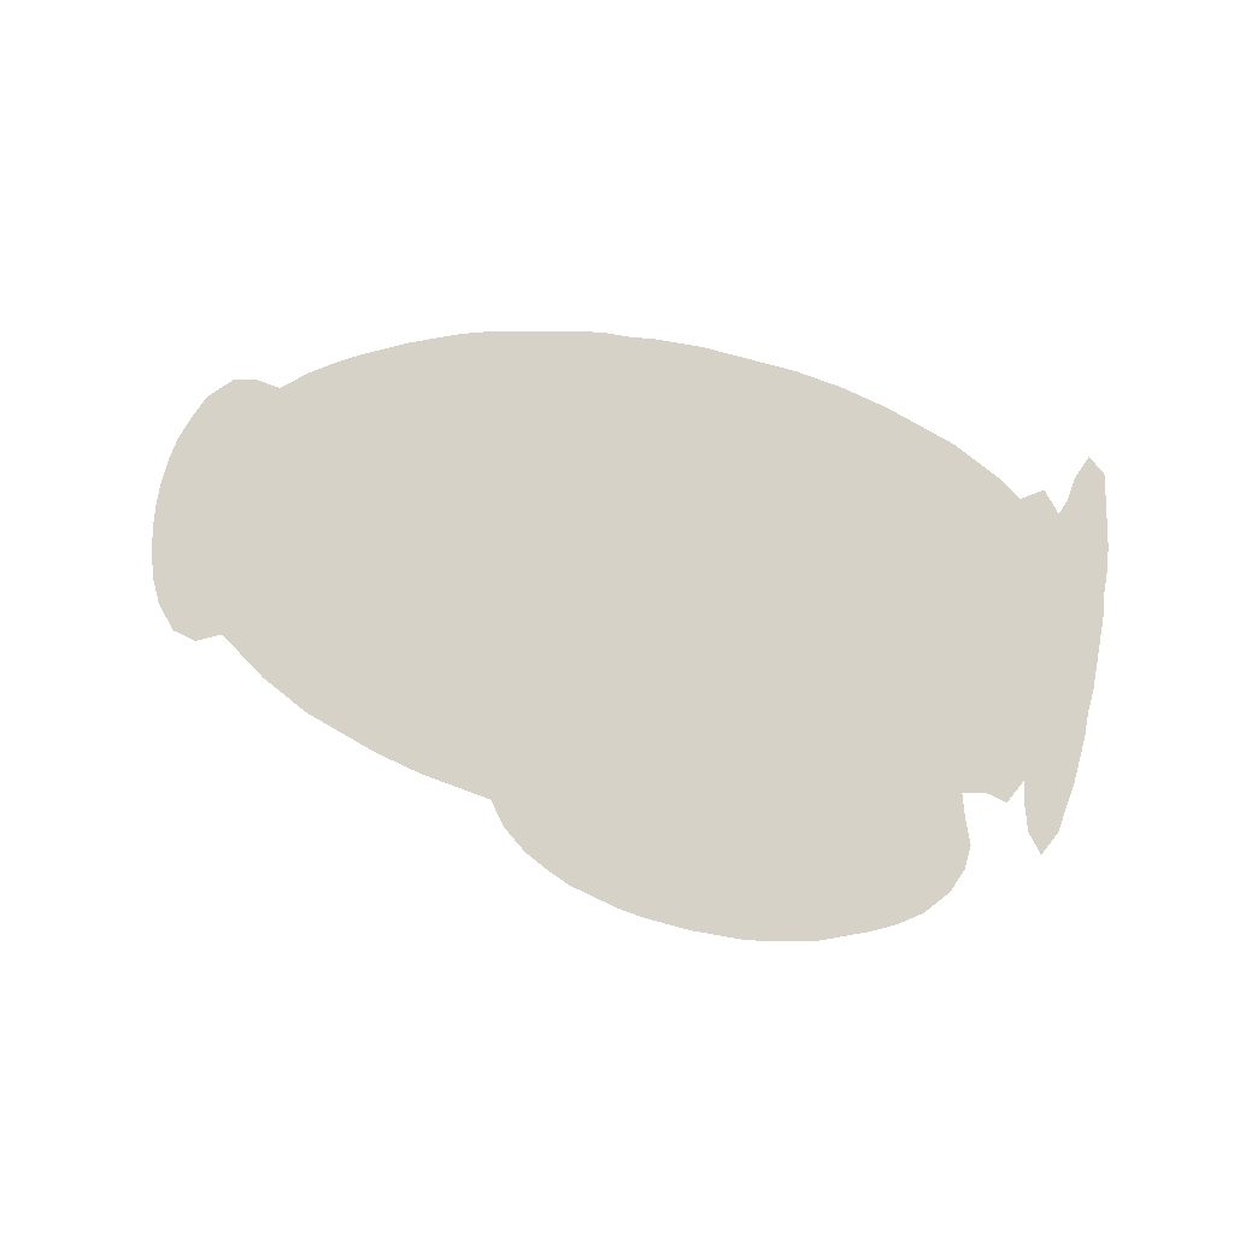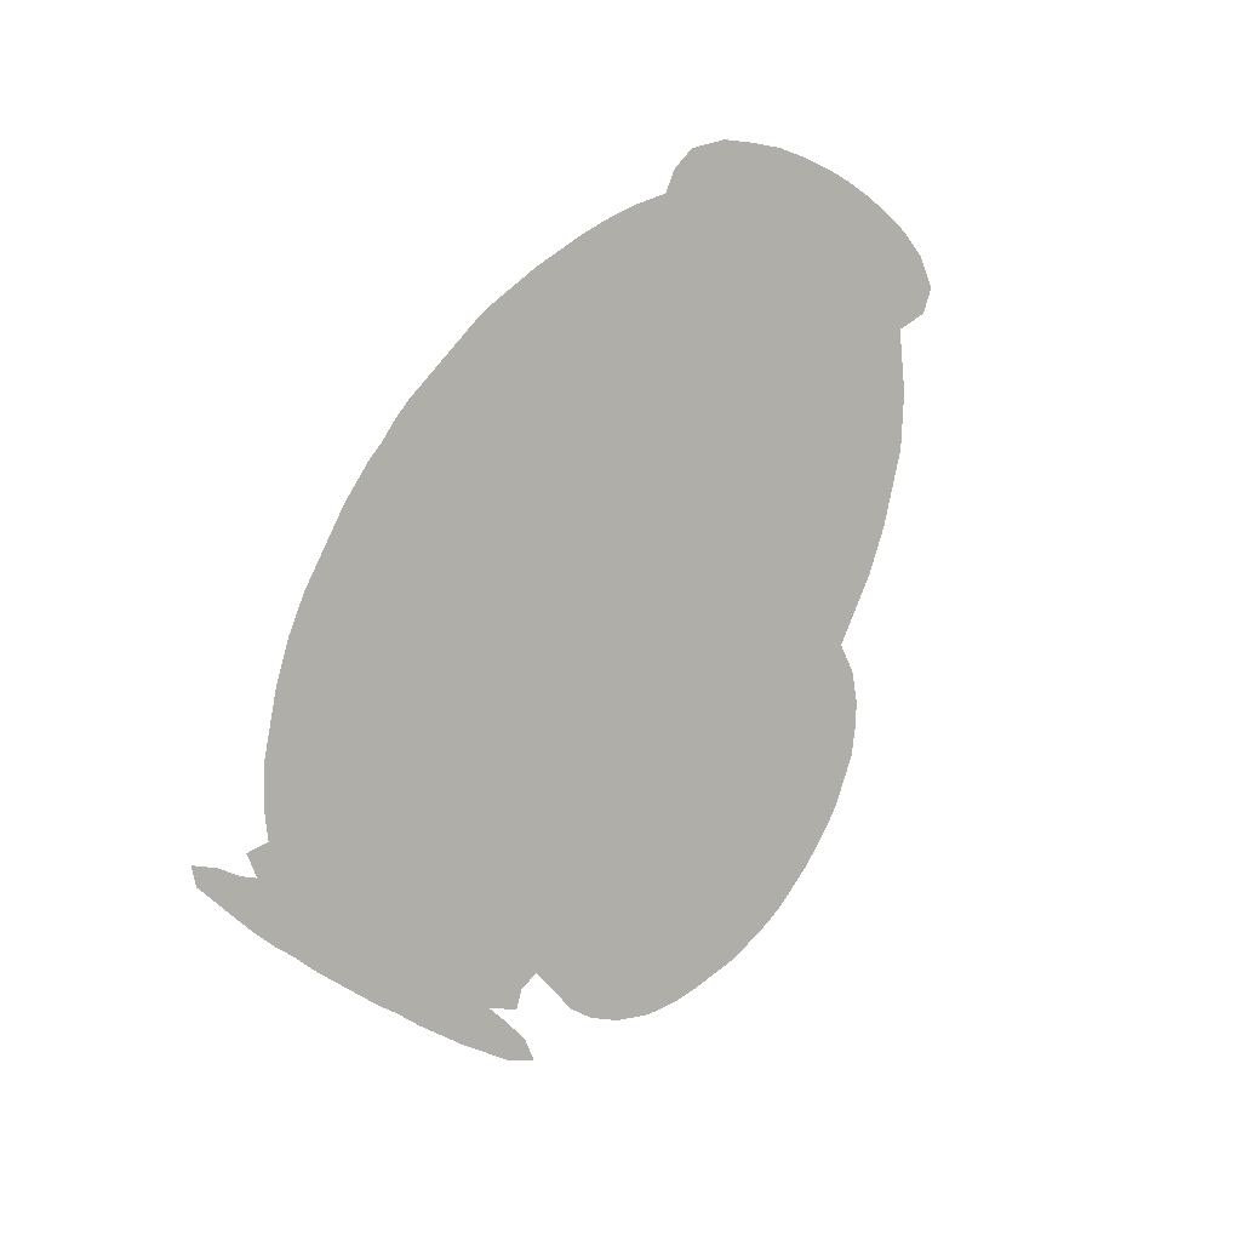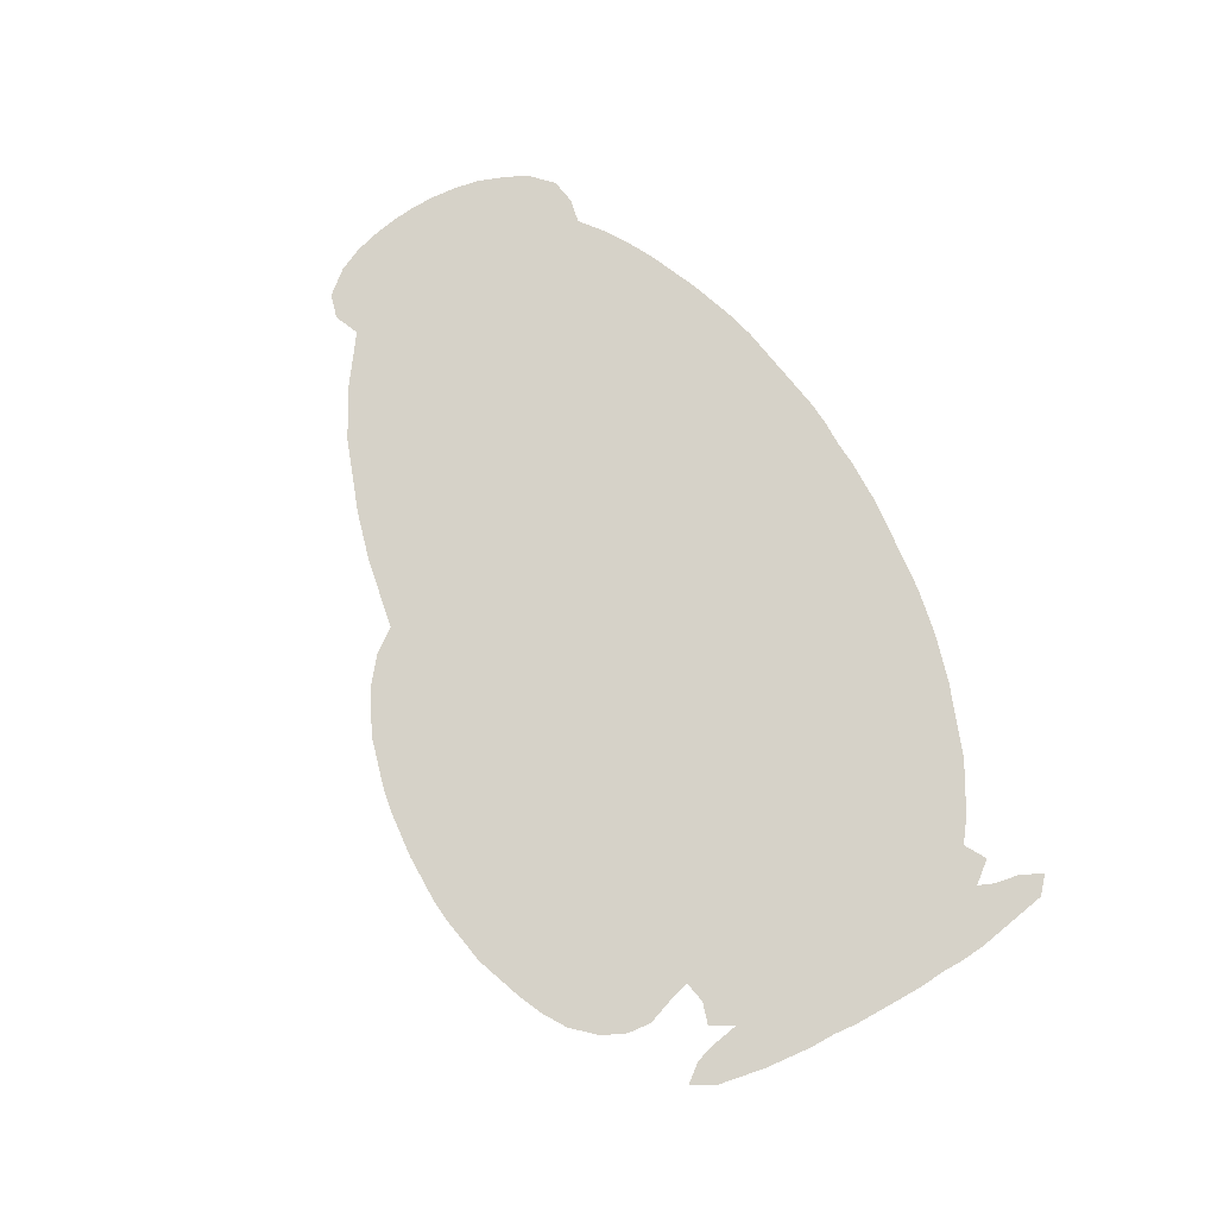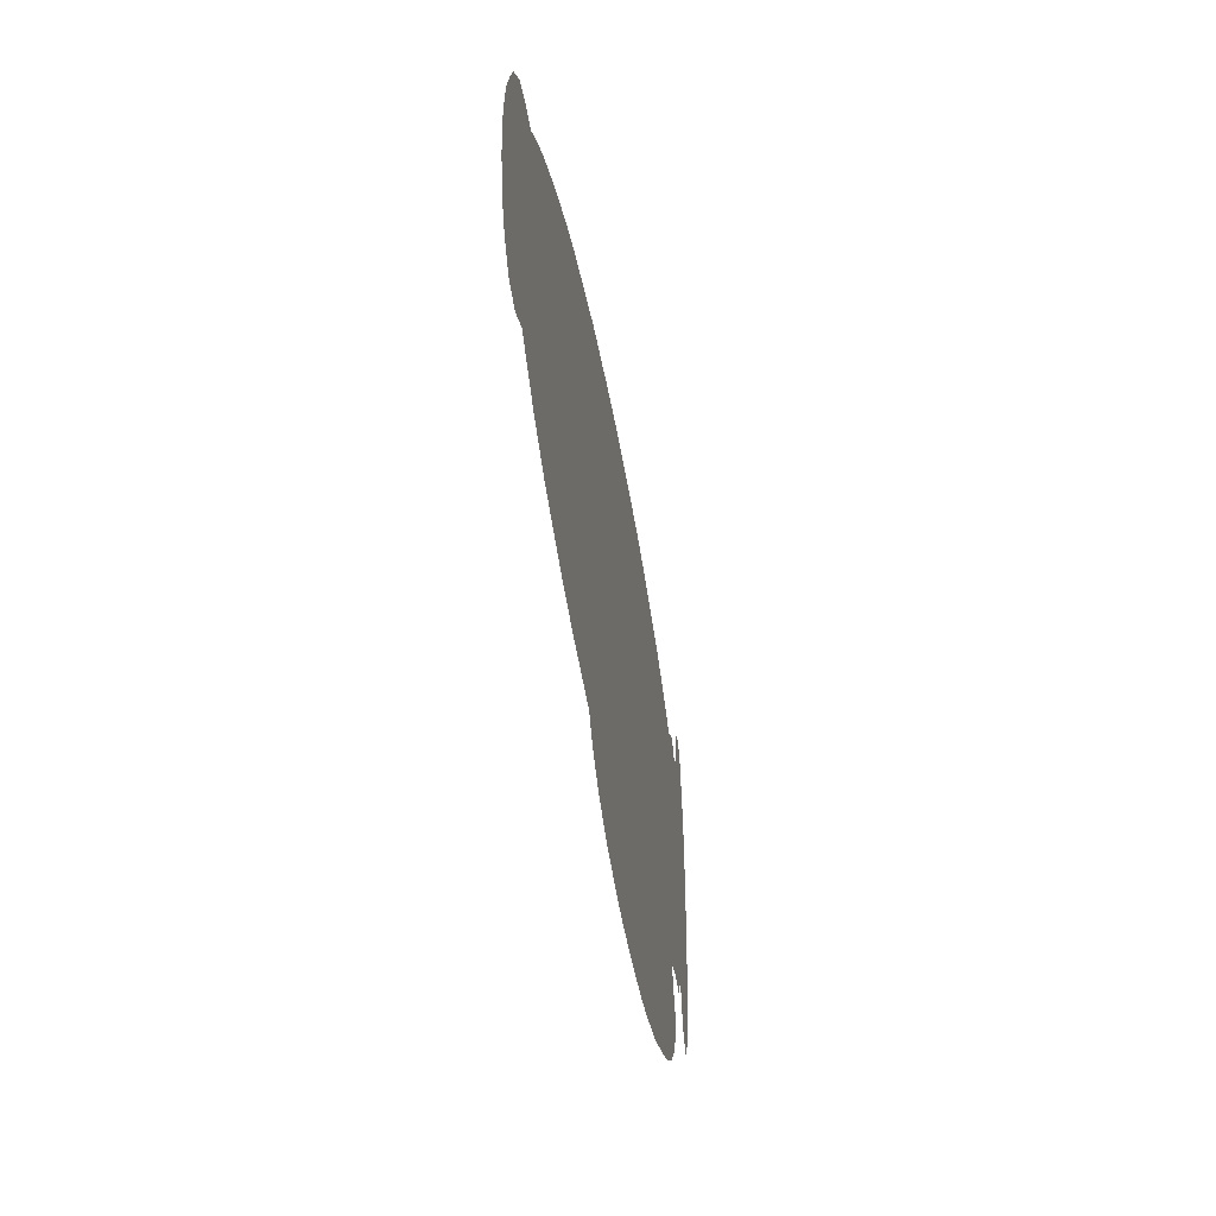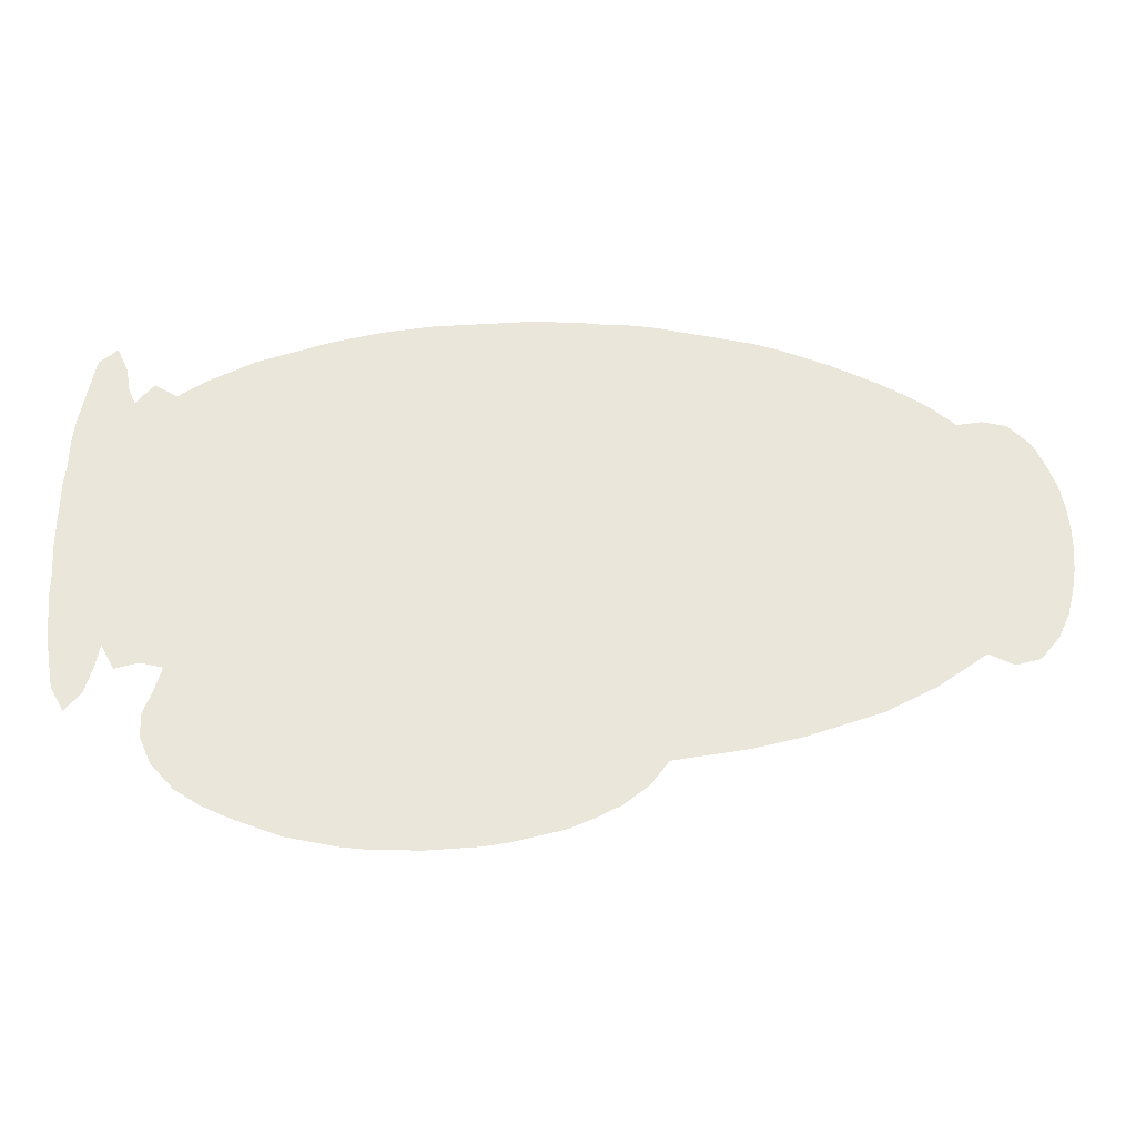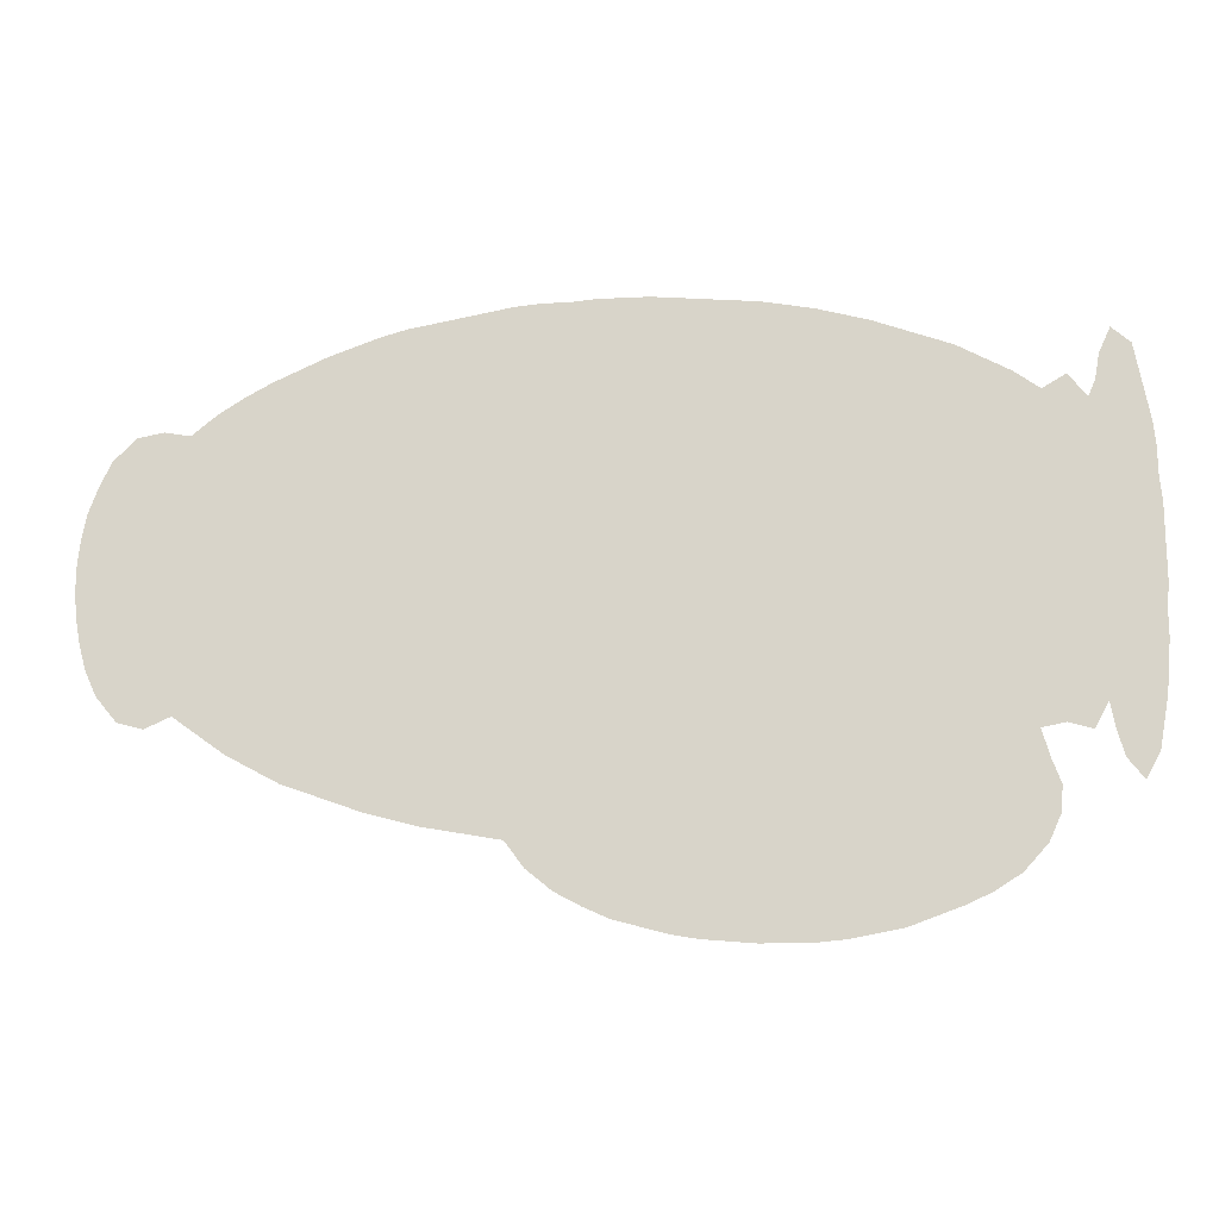
<metadata>
{"format":"obj","ext":"obj","renderer":"f3d","projection":"perspective","resolution":1024,"background":"white","views":[{"elev":78.5,"azim":10.0,"up":"+Z"},{"elev":-77.5,"azim":-120.6,"up":"+Z"},{"elev":77.9,"azim":60.9,"up":"+Z"},{"elev":-44.8,"azim":-80.5,"up":"+Y"},{"elev":-33.1,"azim":178.1,"up":"+Y"},{"elev":-16.8,"azim":5.8,"up":"+Y"}]}
</metadata>
<code>
v 0 0.3636 0
v 0.002331 0.3893 0
v 0.006993 0.4149 0
v 0.01632 0.4406 0
v 0.02797 0.4662 0
v 0.05128 0.4895 0
v 0.07692 0.4942 0
v 0.1026 0.4895 0
v 0.1282 0.5105 0
v 0.1538 0.5268 0
v 0.1795 0.5408 0
v 0.2051 0.5524 0
v 0.2308 0.5641 0
v 0.2564 0.5734 0
v 0.2821 0.5827 0
v 0.3077 0.5897 0
v 0.3333 0.5944 0
v 0.359 0.5991 0
v 0.3846 0.6037 0
v 0.4103 0.6084 0
v 0.4359 0.6107 0
v 0.4615 0.6107 0
v 0.4872 0.613 0
v 0.5128 0.613 0
v 0.5385 0.613 0
v 0.5641 0.6107 0
v 0.5897 0.6084 0
v 0.6154 0.6061 0
v 0.641 0.6037 0
v 0.6667 0.5991 0
v 0.6923 0.5944 0
v 0.7179 0.5874 0
v 0.7436 0.5804 0
v 0.7692 0.5711 0
v 0.7949 0.5618 0
v 0.8205 0.5524 0
v 0.8461 0.5385 0
v 0.8718 0.5245 0
v 0.8974 0.5058 0
v 0.9207 0.5198 0
v 0.9394 0.4965 0
v 0.9464 0.5128 0
v 0.951 0.5385 0
v 0.9627 0.5641 0
v 0.9813 0.5478 0
v 0.986 0.5221 0
v 0.9907 0.4965 0
v 0.9953 0.4709 0
v 0.9977 0.4452 0
v 0.9977 0.4196 0
v 1 0.3939 0
v 1 0.3683 0
v 1 0.3427 0
v 1 0.317 0
v 0.9977 0.2914 0
v 0.9977 0.2657 0
v 0.9953 0.2401 0
v 0.993 0.2145 0
v 0.9883 0.1888 0
v 0.9837 0.1632 0
v 0.9697 0.1375 0
v 0.9534 0.1585 0
v 0.9464 0.1842 0
v 0.9417 0.2098 0
v 0.9277 0.1842 0
v 0.9044 0.1911 0
v 0.8811 0.1865 0
v 0.8881 0.1608 0
v 0.8974 0.1352 0
v 0.8951 0.1096 0
v 0.8834 0.08392 0
v 0.8601 0.05828 0
v 0.8345 0.04196 0
v 0.8089 0.0303 0
v 0.7832 0.02098 0
v 0.7576 0.01166 0
v 0.7319 0.006993 0
v 0.7063 0.002331 0
v 0.6806 0 0
v 0.655 0 0
v 0.6294 0 0
v 0.6037 0.002331 0
v 0.5781 0.004662 0
v 0.5524 0.009324 0
v 0.5268 0.01632 0
v 0.5012 0.02331 0
v 0.4755 0.03497 0
v 0.4499 0.04895 0
v 0.4242 0.06993 0
v 0.4056 0.09557 0
v 0.38 0.1002 0
v 0.3543 0.1049 0
v 0.3287 0.1096 0
v 0.303 0.1166 0
v 0.2774 0.1235 0
v 0.2517 0.1329 0
v 0.2261 0.1422 0
v 0.2005 0.1515 0
v 0.1748 0.1655 0
v 0.1492 0.1795 0
v 0.1235 0.1981 0
v 0.0979 0.2168 0
v 0.07226 0.2051 0
v 0.04662 0.2121 0
v 0.02564 0.2378 0
v 0.01399 0.2634 0
v 0.006993 0.289 0
v 0.002331 0.3147 0
v 0 0.3403 0
f 67 80 79
f 67 81 80
f 1 109 102
f 102 109 108
f 4 8 5
f 1 102 8
f 55 64 56
f 67 77 75
f 67 75 74
f 67 74 68
f 68 74 73
f 39 67 53
f 67 82 81
f 26 90 27
f 25 90 26
f 23 90 24
f 24 90 25
f 102 106 105
f 20 90 21
f 1 8 2
f 64 67 66
f 64 66 65
f 56 64 57
f 59 64 63
f 59 63 60
f 54 64 55
f 53 67 54
f 54 67 64
f 67 79 78
f 67 78 77
f 75 77 76
f 68 73 72
f 68 70 69
f 34 67 35
f 35 67 37
f 39 52 51
f 39 53 52
f 67 90 84
f 102 108 107
f 102 107 106
f 22 90 23
f 21 90 22
f 17 93 92
f 17 92 18
f 19 90 20
f 5 7 6
f 5 8 7
f 3 8 4
f 2 8 3
f 58 64 59
f 57 64 58
f 60 62 61
f 60 63 62
f 102 104 103
f 102 105 104
f 68 71 70
f 68 72 71
f 32 67 33
f 33 67 34
f 31 67 32
f 27 90 28
f 38 67 39
f 37 67 38
f 35 37 36
f 42 47 46
f 41 47 42
f 8 102 101
f 67 83 82
f 67 84 83
f 19 91 90
f 18 91 19
f 18 92 91
f 13 97 96
f 97 99 98
f 13 96 14
f 14 95 15
f 14 96 95
f 30 67 31
f 30 90 67
f 28 30 29
f 28 90 30
f 41 50 49
f 39 51 50
f 39 50 41
f 41 48 47
f 41 49 48
f 43 46 45
f 42 46 43
f 43 45 44
f 39 41 40
f 8 101 9
f 10 99 11
f 9 101 10
f 84 90 85
f 17 94 93
f 16 94 17
f 15 94 16
f 15 95 94
f 88 90 89
f 11 99 12
f 12 99 97
f 12 97 13
f 10 100 99
f 10 101 100
f 87 90 88
f 85 90 87
f 85 87 86

</code>
